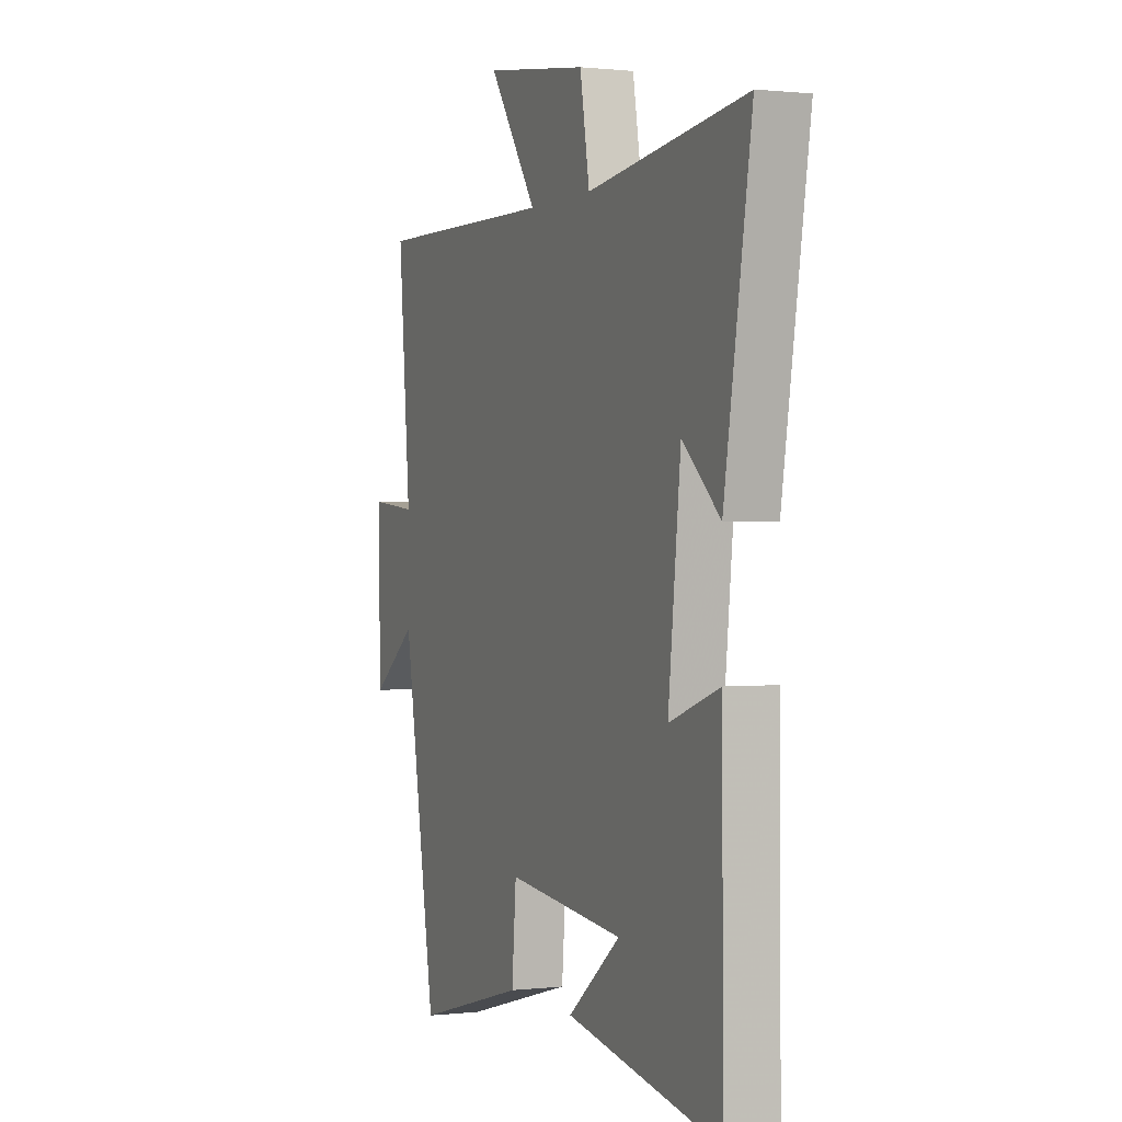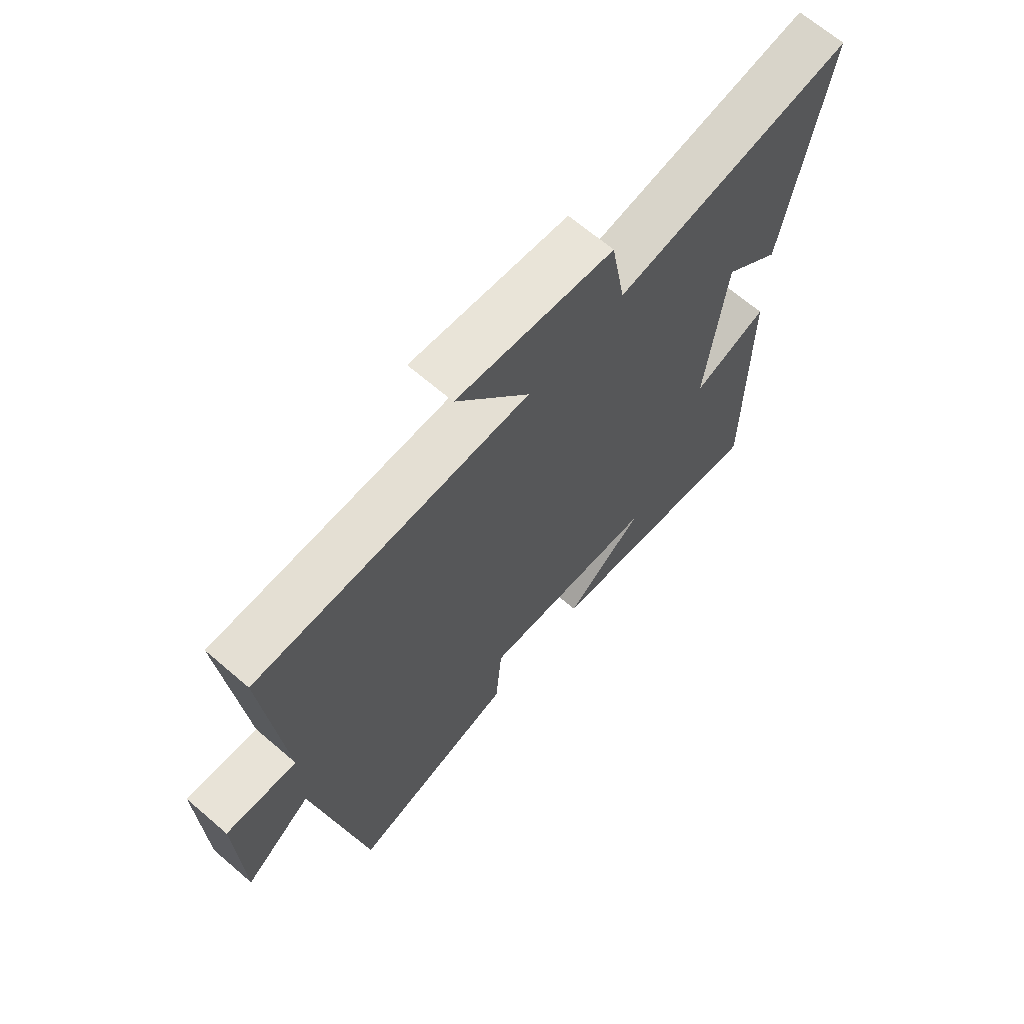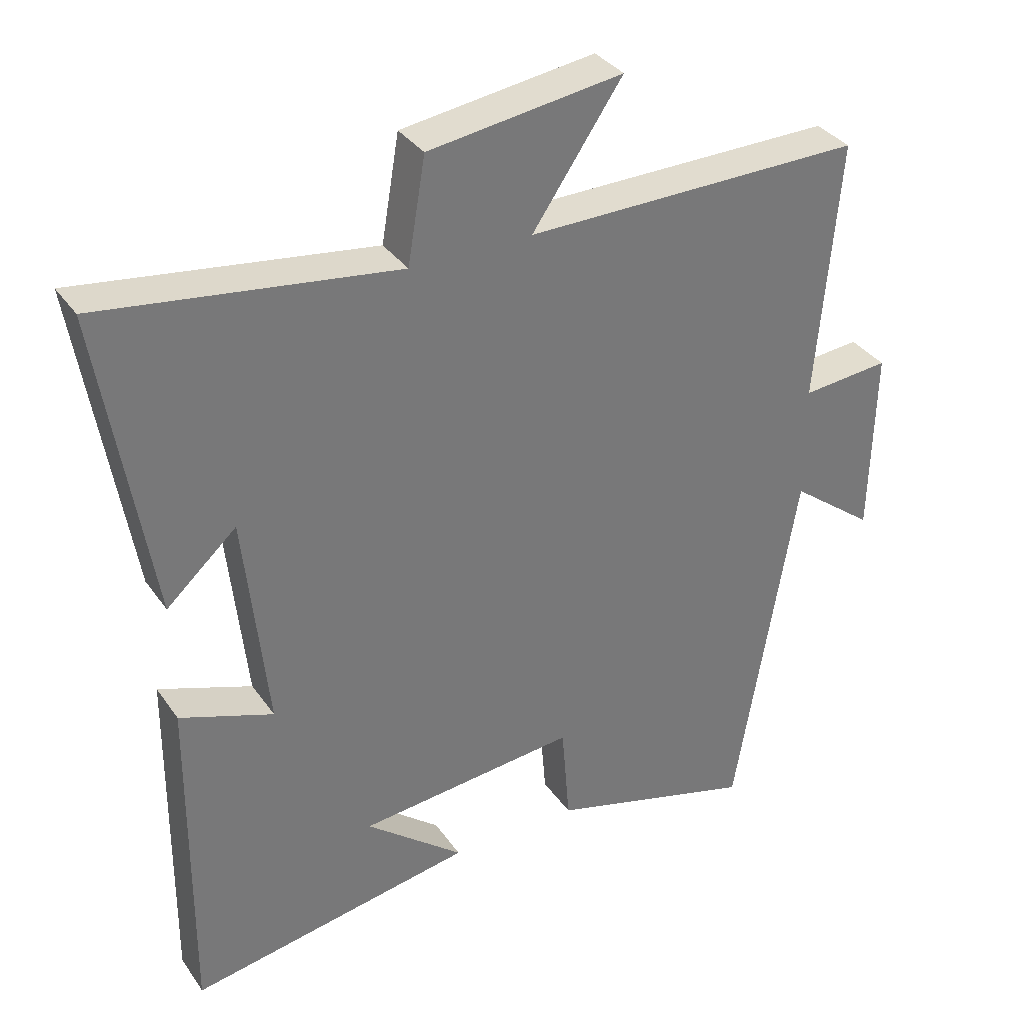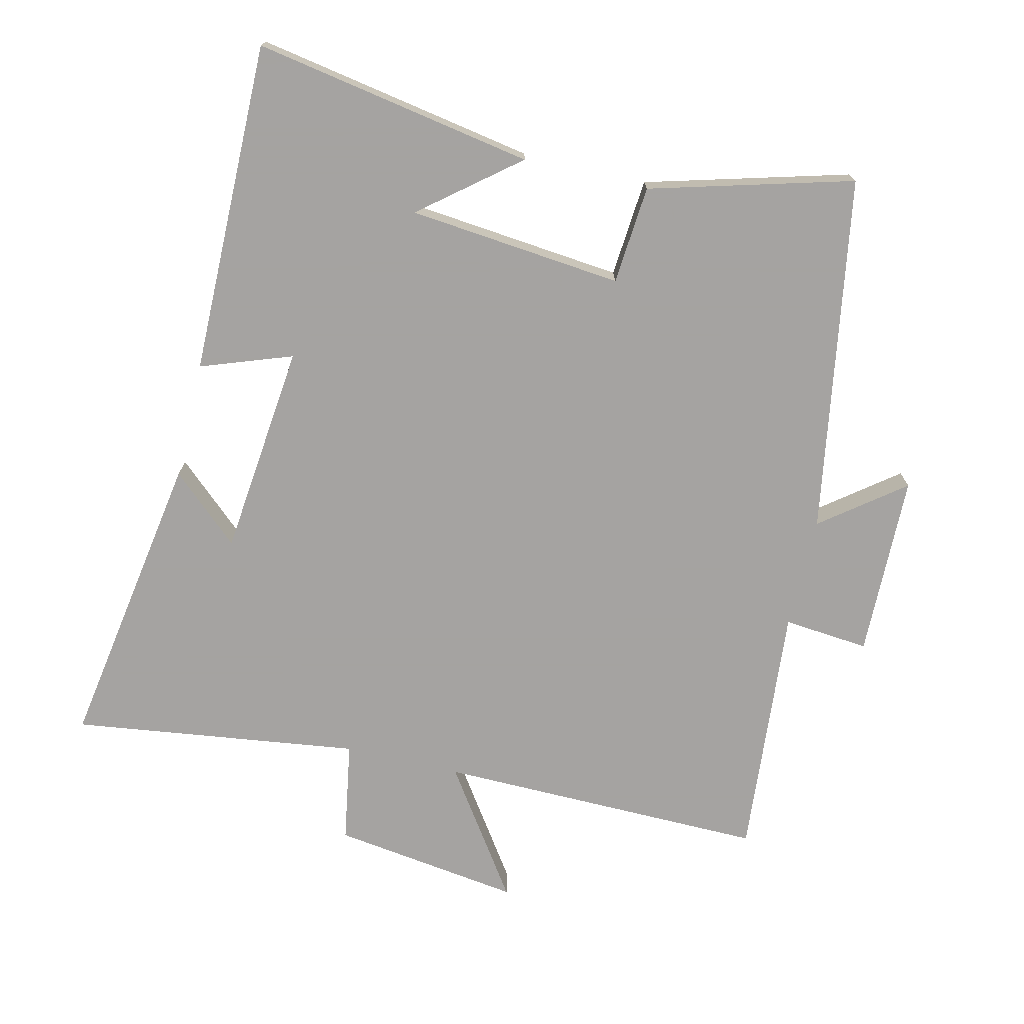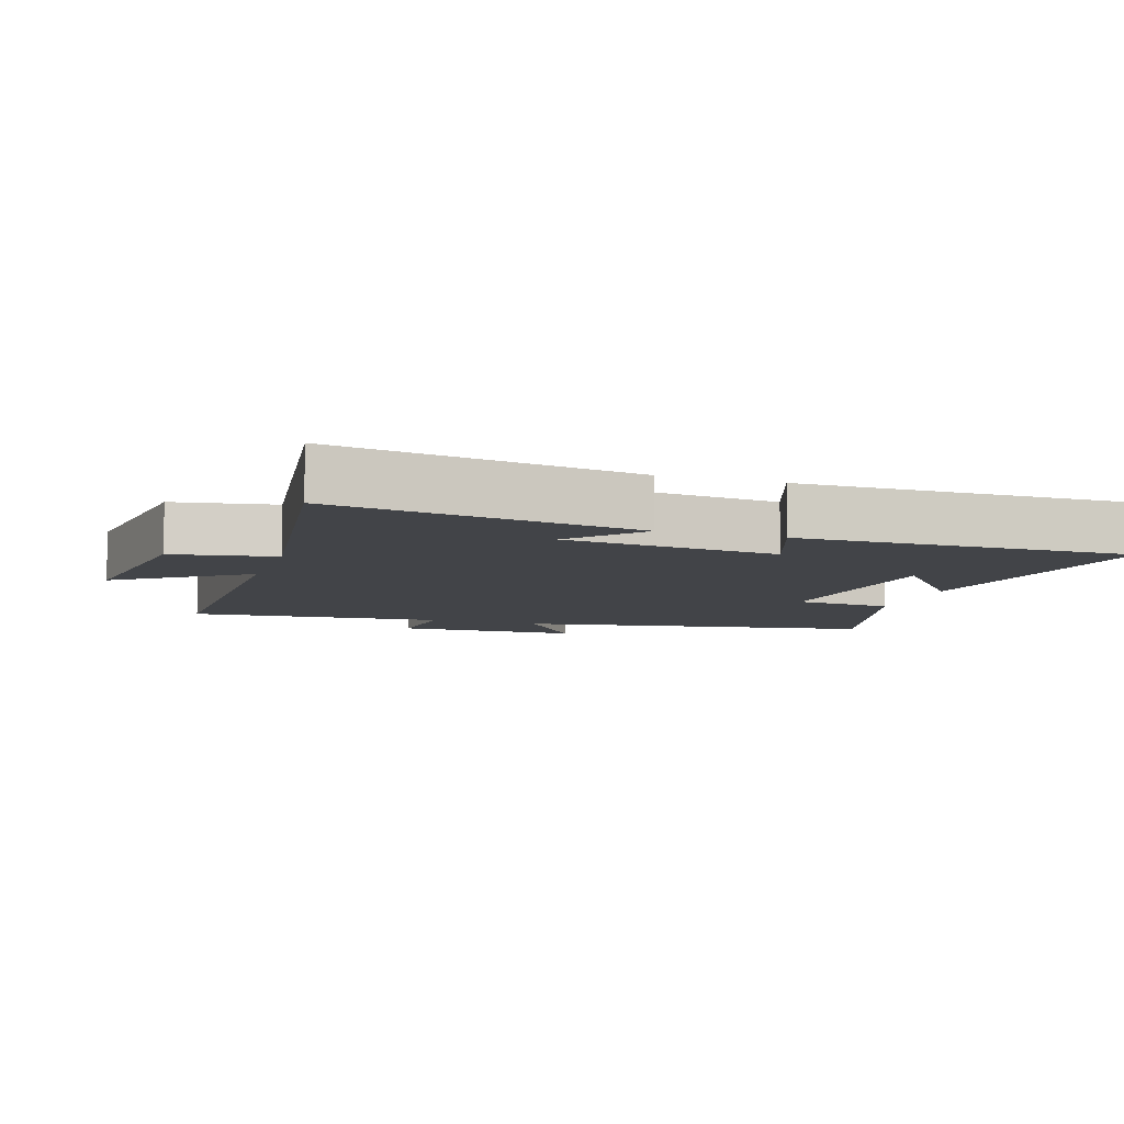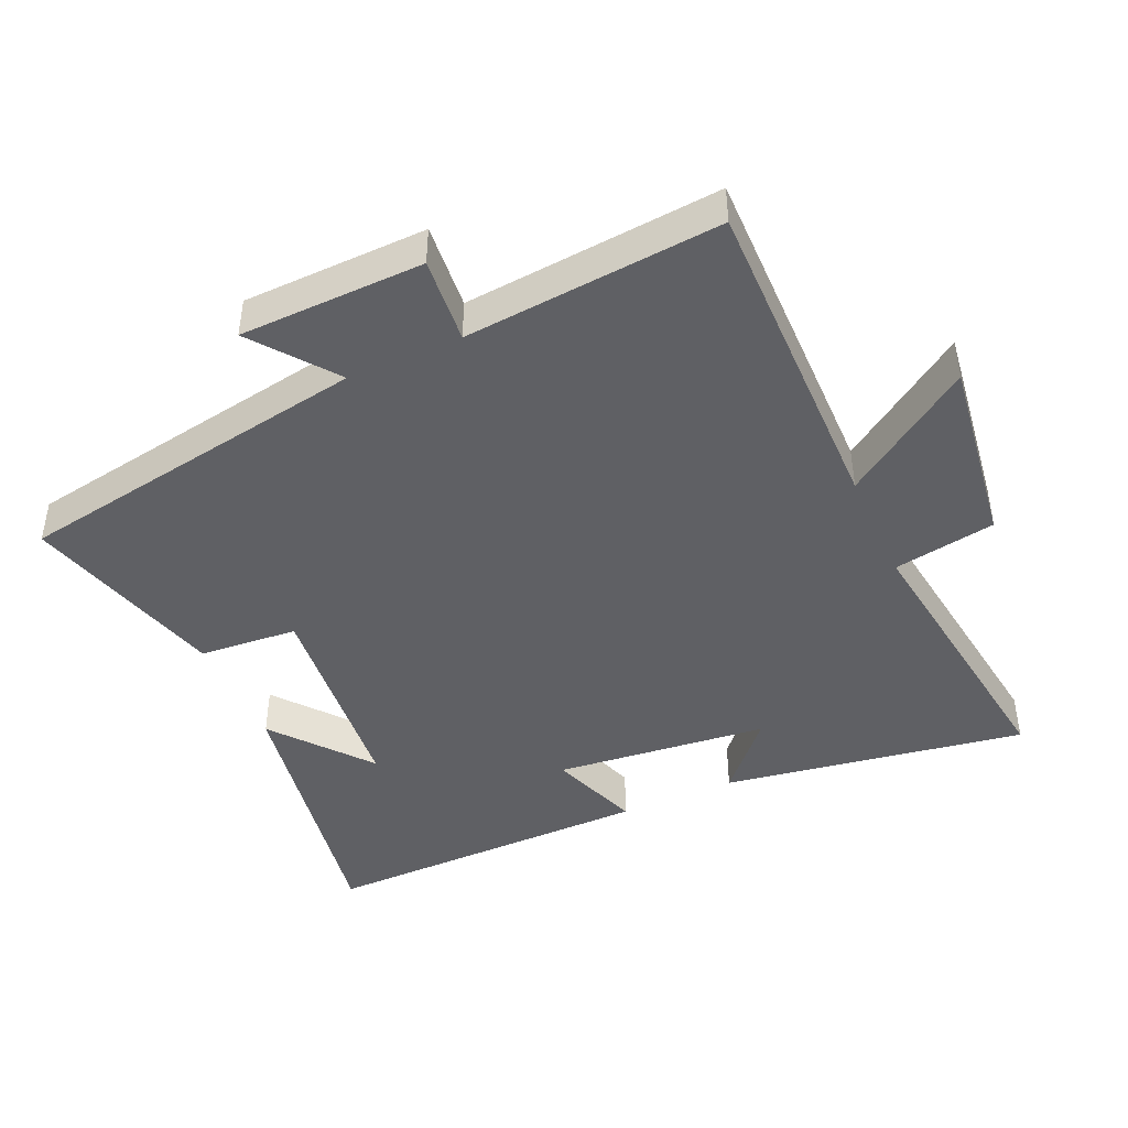
<metadata>
{"format":"obj","ext":"obj","renderer":"f3d","projection":"perspective","resolution":1024,"background":"white","views":[{"elev":0.8,"azim":67.0,"up":"+Z"},{"elev":67.5,"azim":-49.3,"up":"+Z"},{"elev":34.4,"azim":150.2,"up":"+Z"},{"elev":-73.1,"azim":166.7,"up":"+Y"},{"elev":-8.1,"azim":72.2,"up":"+Y"},{"elev":-44.2,"azim":-65.8,"up":"+Y"}]}
</metadata>
<code>
v -0.41 0.07 -0.584
v -0.5 0.07 -0.048
v -0.623 0.07 -0.142
v -0.629 0.07 0.134
v -0.5 0.07 0.122
v -0.533 0.07 0.506
v -0.037 0.07 0.5
v -0.169 0.07 0.693
v 0.115 0.07 0.653
v 0.141 0.07 0.5
v 0.574 0.07 0.558
v 0.5 0.07 0.104
v 0.397 0.07 0.197
v 0.363 0.07 -0.123
v 0.5 0.07 -0.074
v 0.504 0.07 -0.574
v 0.084 0.07 -0.5
v 0.228 0.07 -0.384
v -0.094 0.07 -0.352
v -0.106 0.07 -0.5
v -0.41 0 -0.584
v -0.5 0 -0.048
v -0.623 0 -0.142
v -0.629 0 0.134
v -0.5 0 0.122
v -0.533 0 0.506
v -0.037 0 0.5
v -0.169 0 0.693
v 0.115 0 0.653
v 0.141 0 0.5
v 0.574 0 0.558
v 0.5 0 0.104
v 0.397 0 0.197
v 0.363 0 -0.123
v 0.5 0 -0.074
v 0.504 0 -0.574
v 0.084 0 -0.5
v 0.228 0 -0.384
v -0.094 0 -0.352
v -0.106 0 -0.5
f 19 20 1 2
f 18 19 2
f 16 17 18
f 14 15 16 18
f 13 14 18 2
f 10 11 12 13
f 10 13 2
f 7 8 9 10
f 7 10 2 3
f 5 6 7
f 5 7 3
f 3 4 5
f 22 21 40 39
f 22 39 38
f 38 37 36
f 38 36 35 34
f 22 38 34 33
f 33 32 31 30
f 22 33 30
f 30 29 28 27
f 23 22 30 27
f 27 26 25
f 23 27 25
f 25 24 23
f 1 21 22 2
f 2 22 23 3
f 3 23 24 4
f 4 24 25 5
f 5 25 26 6
f 6 26 27 7
f 7 27 28 8
f 8 28 29 9
f 9 29 30 10
f 10 30 31 11
f 11 31 32 12
f 12 32 33 13
f 13 33 34 14
f 14 34 35 15
f 15 35 36 16
f 16 36 37 17
f 17 37 38 18
f 18 38 39 19
f 19 39 40 20
f 20 40 21 1

</code>
